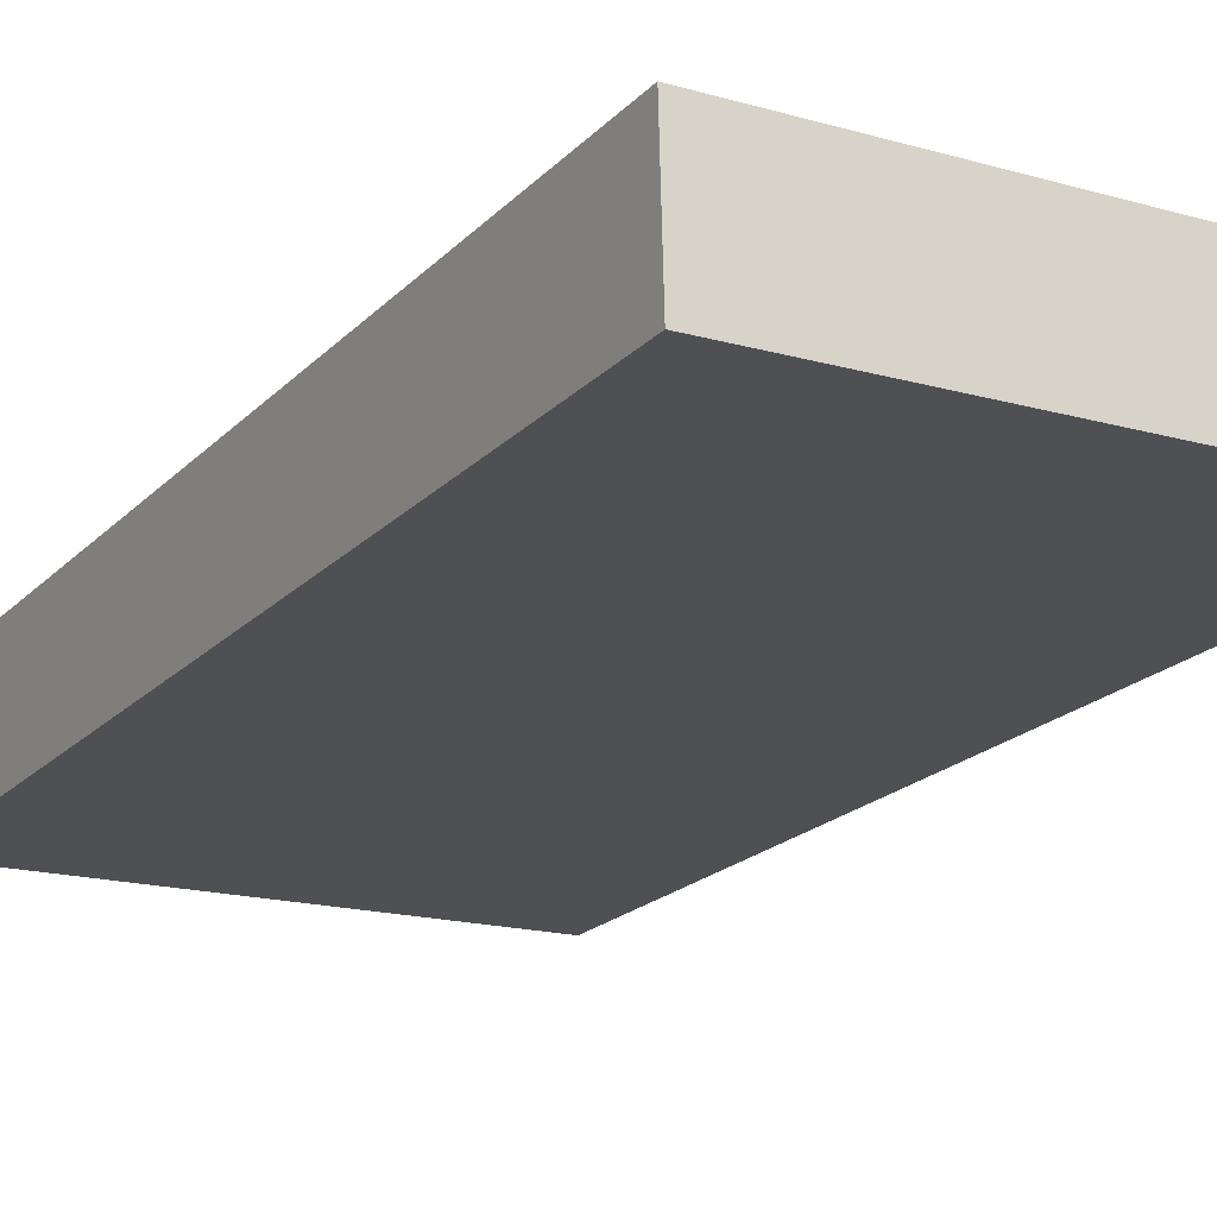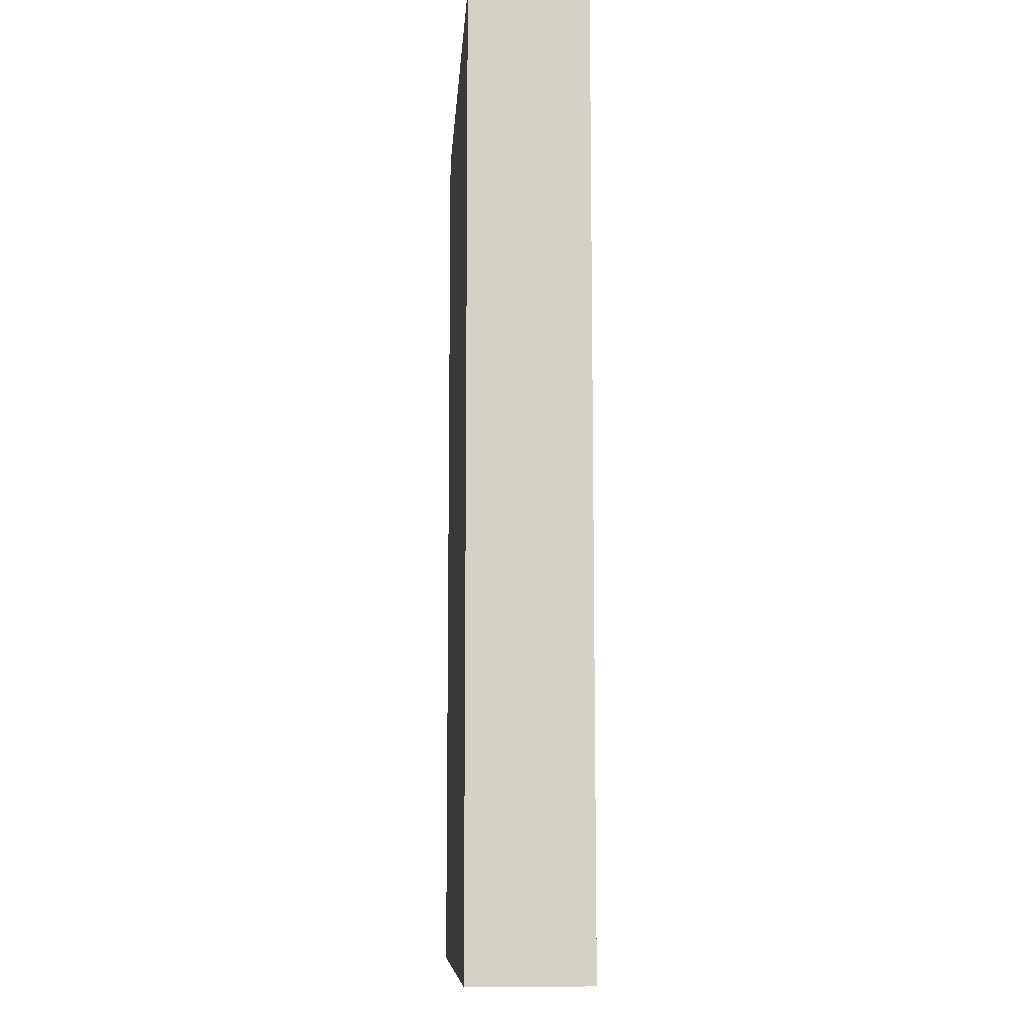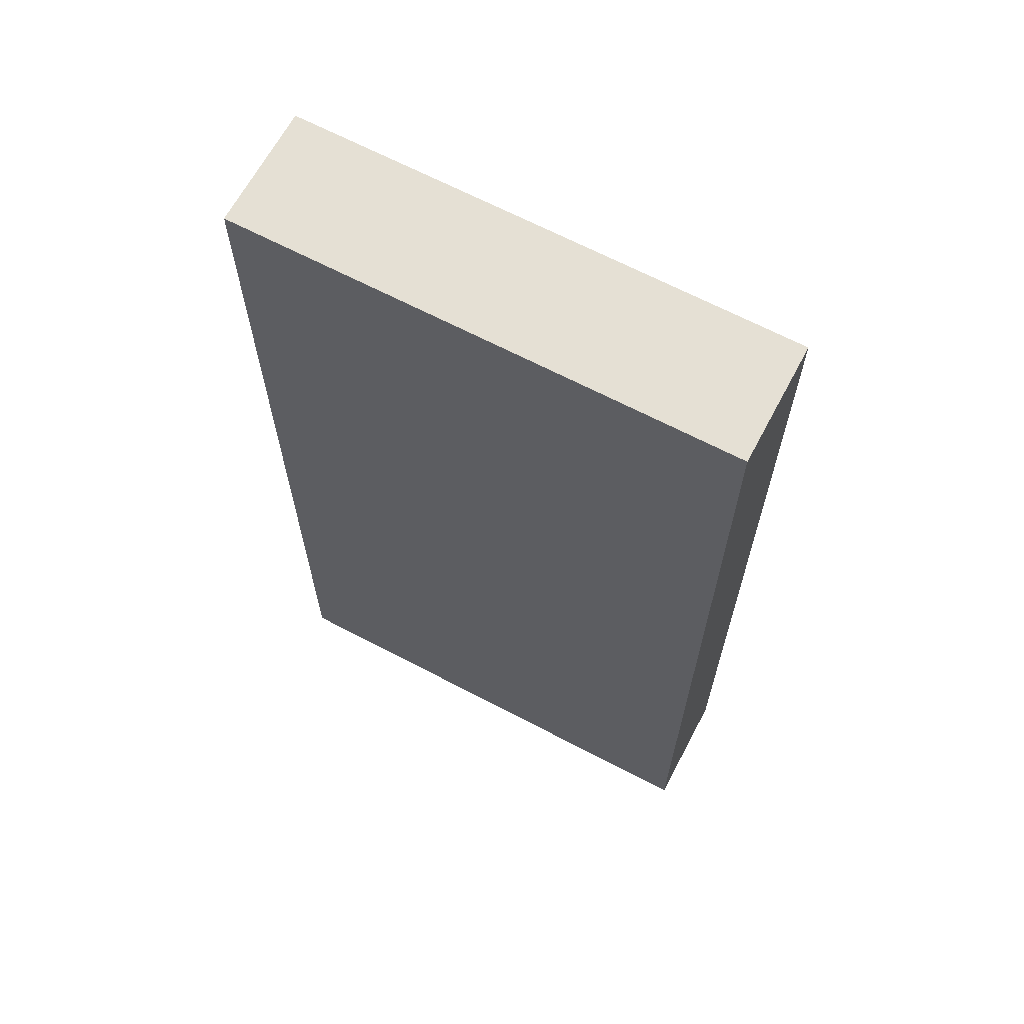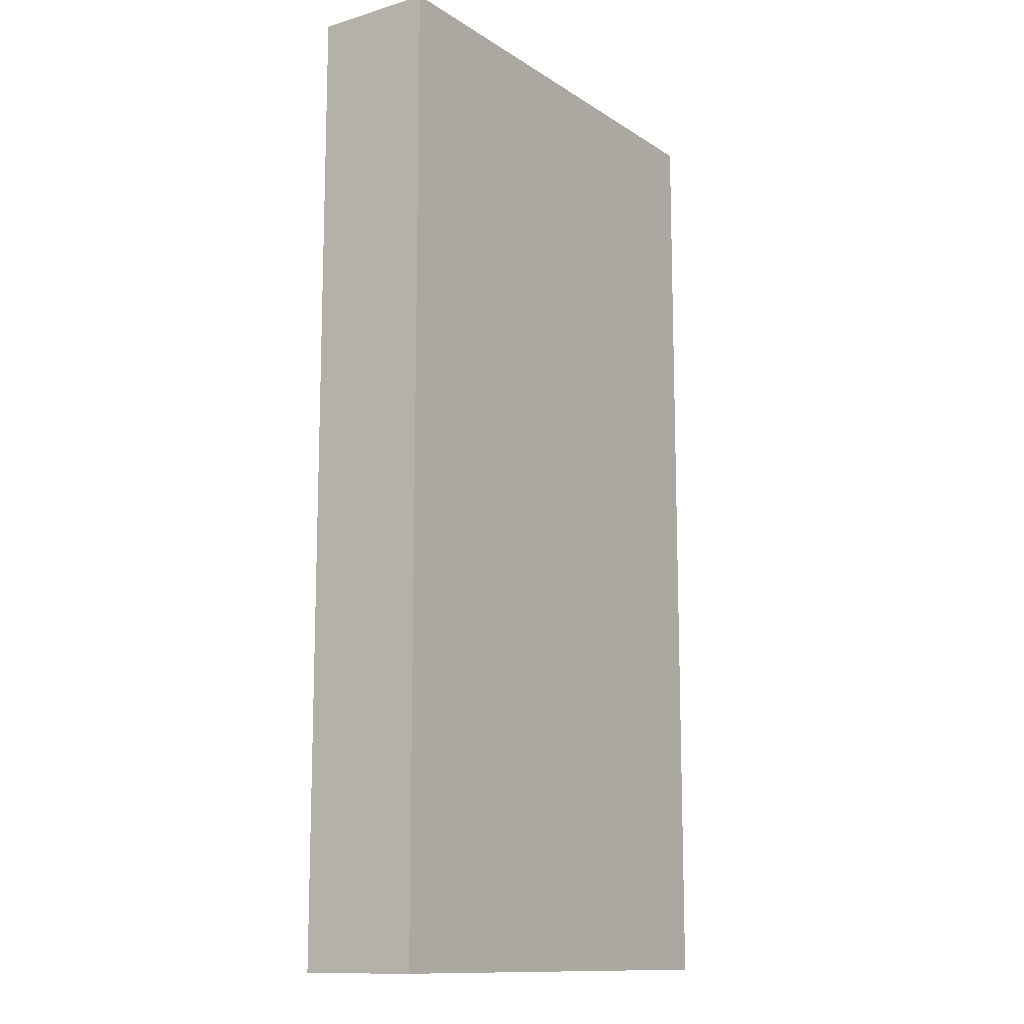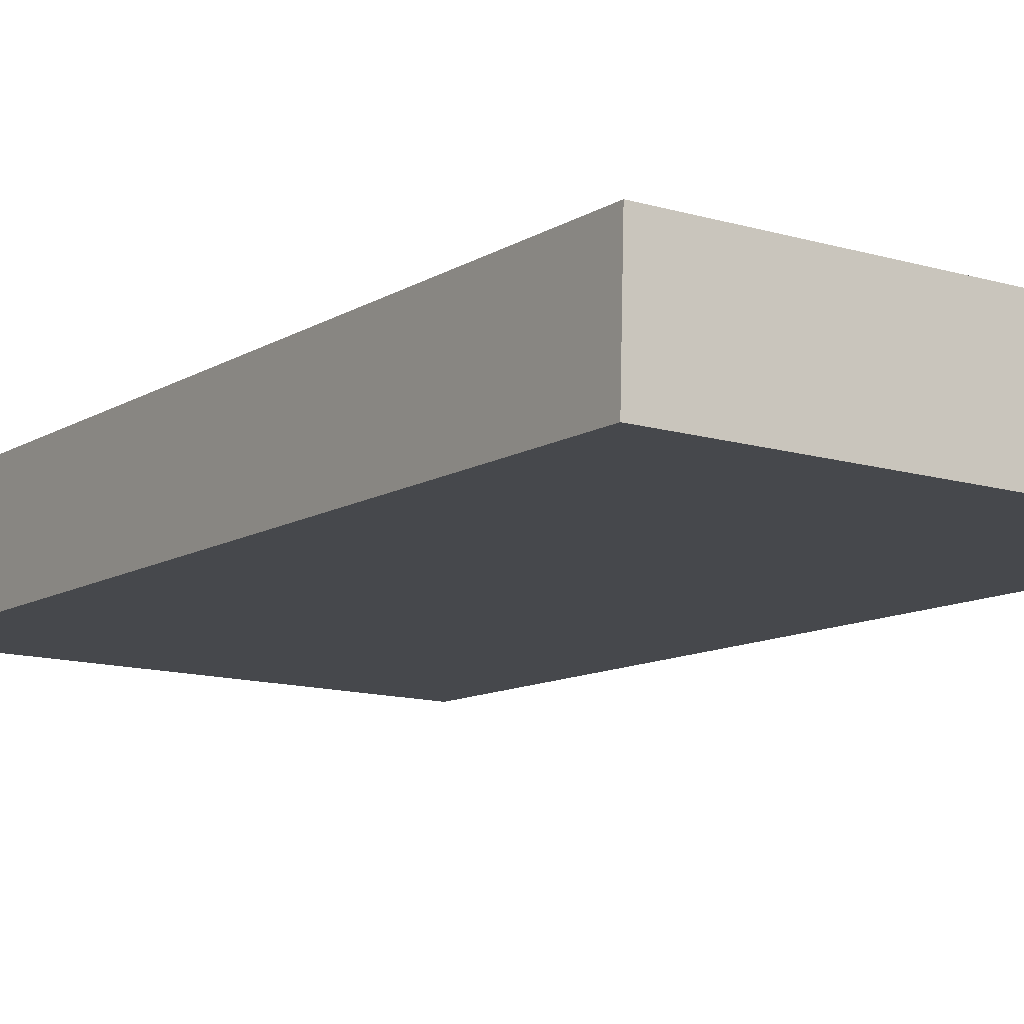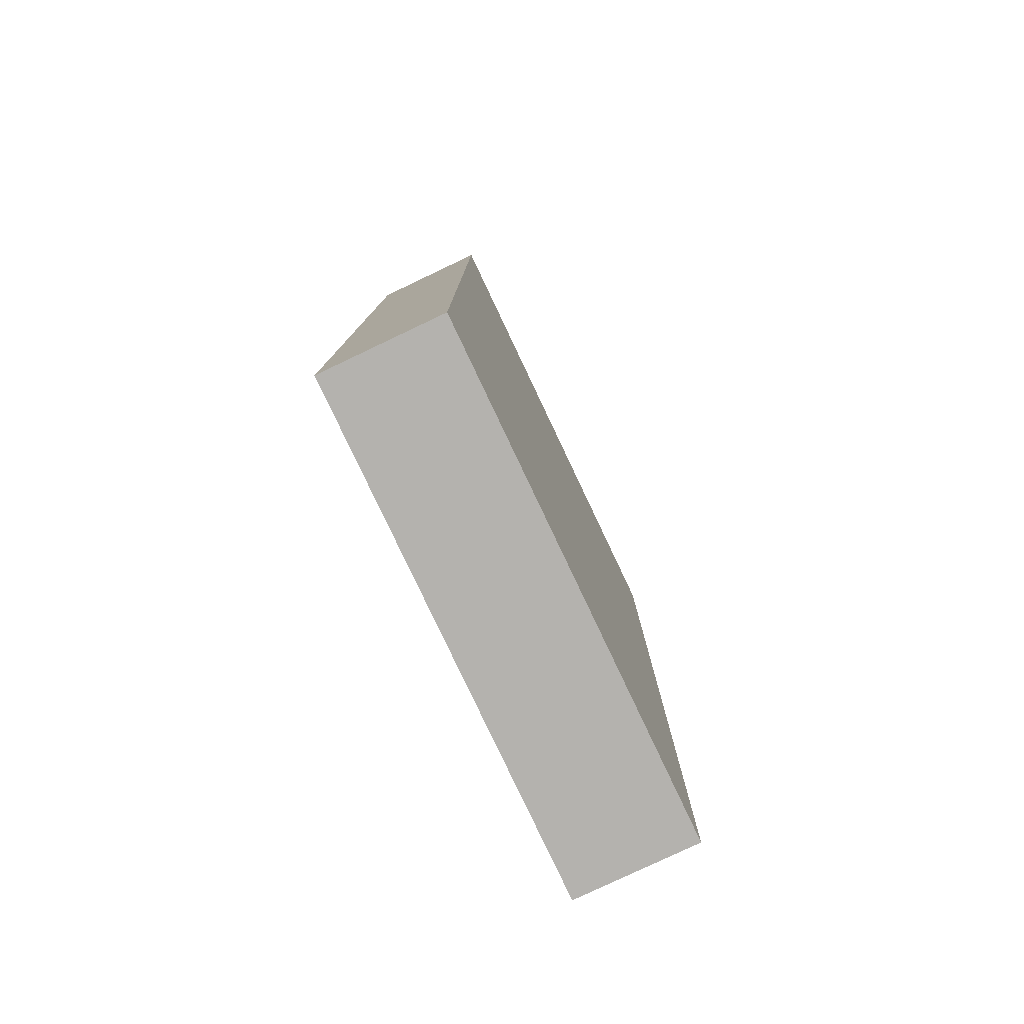
<metadata>
{"format":"obj","ext":"obj","renderer":"f3d","projection":"perspective","resolution":1024,"background":"white","views":[{"elev":-20.0,"azim":-29.9,"up":"+Z"},{"elev":-9.8,"azim":-95.2,"up":"+Y"},{"elev":65.9,"azim":26.5,"up":"+Y"},{"elev":-12.6,"azim":123.3,"up":"+Y"},{"elev":-10.6,"azim":146.5,"up":"+Z"},{"elev":-79.8,"azim":113.9,"up":"+Y"}]}
</metadata>
<code>
v  0.038 11.52 -1.452
v  5.975 11.52 0.141
v  6.012 11.52 -1.298
v  0 11.52 7.051e-16
v  6.012 7.948e-17 -1.298
v  0.038 8.891e-17 -1.452
v  0 0 0
v  5.975 -8.634e-18 0.141
g defaultobject
f 1 2 3
f 2 1 4
f 5 1 3
f 1 5 6
f 6 4 1
f 4 6 7
f 7 2 4
f 2 7 8
f 8 3 2
f 3 8 5
f 5 7 6
f 7 5 8

</code>
